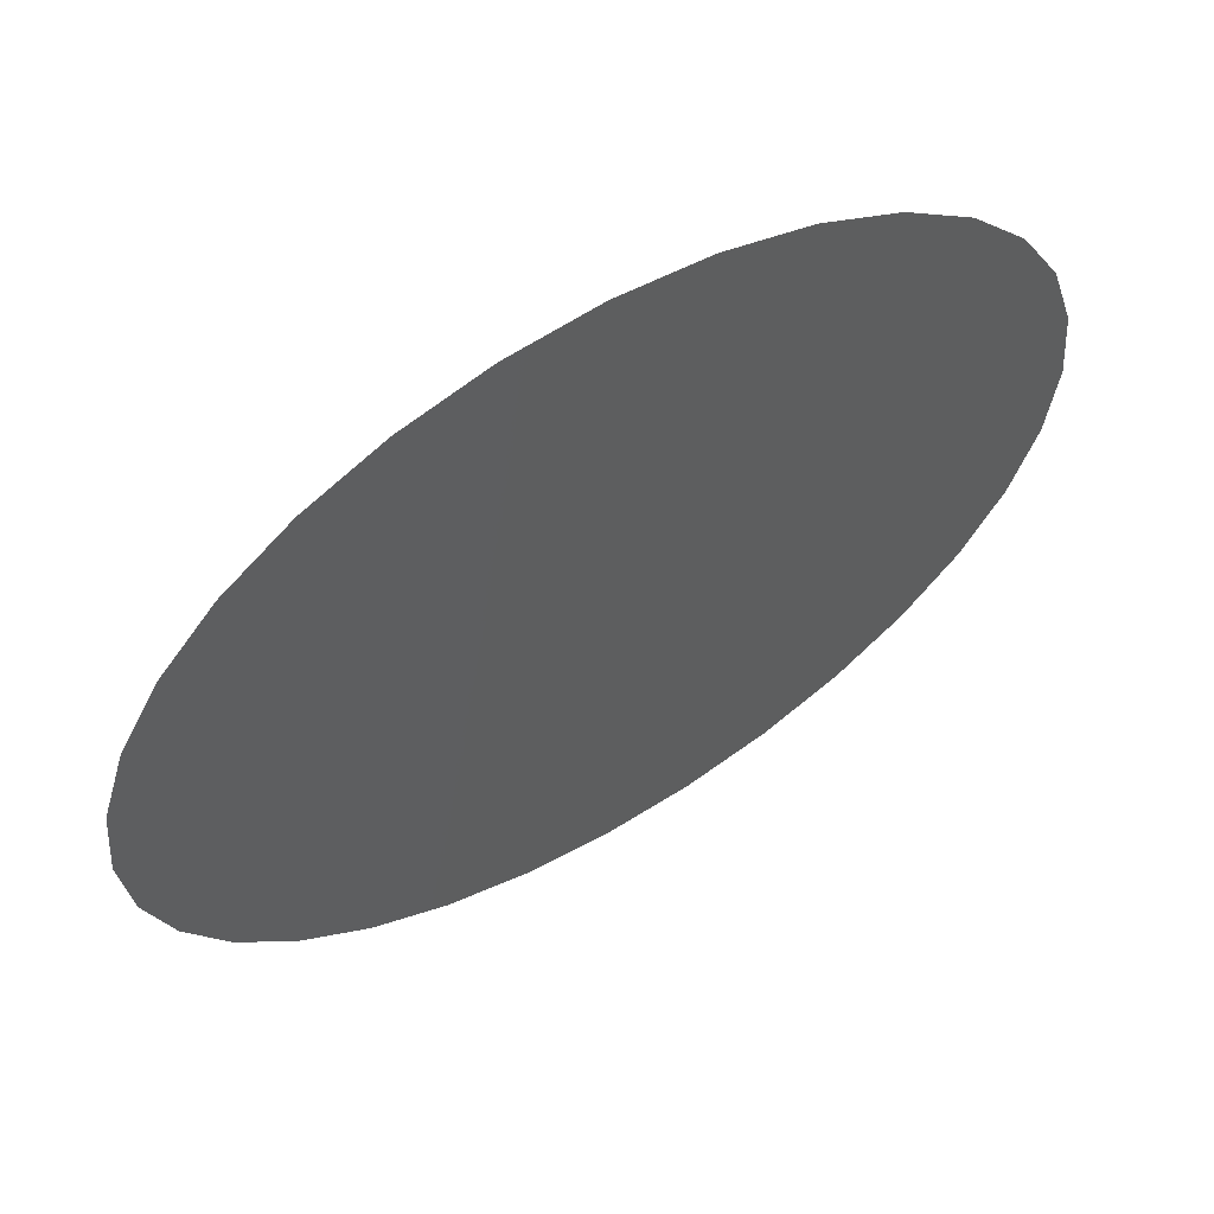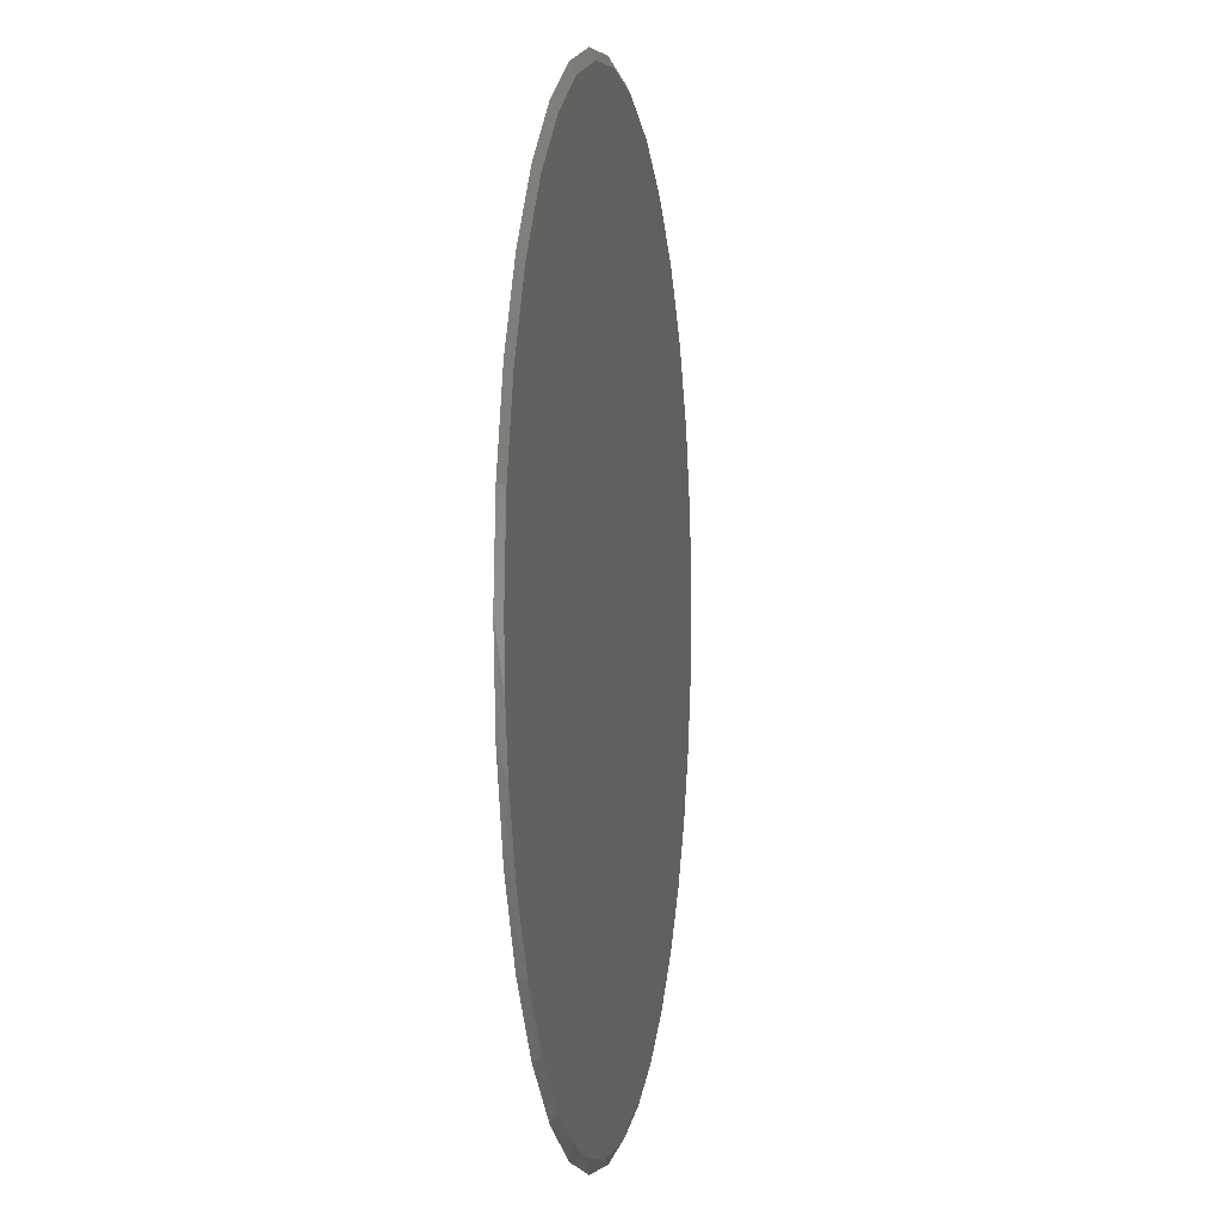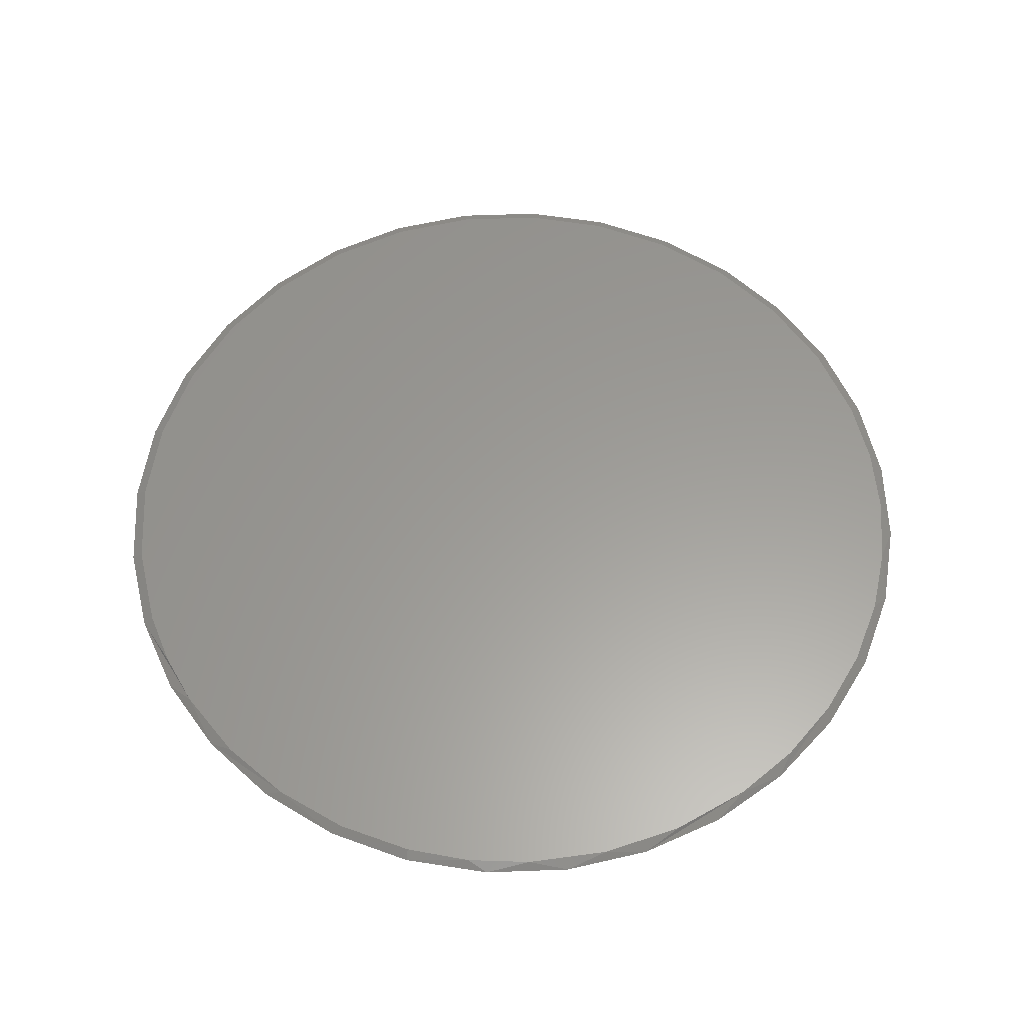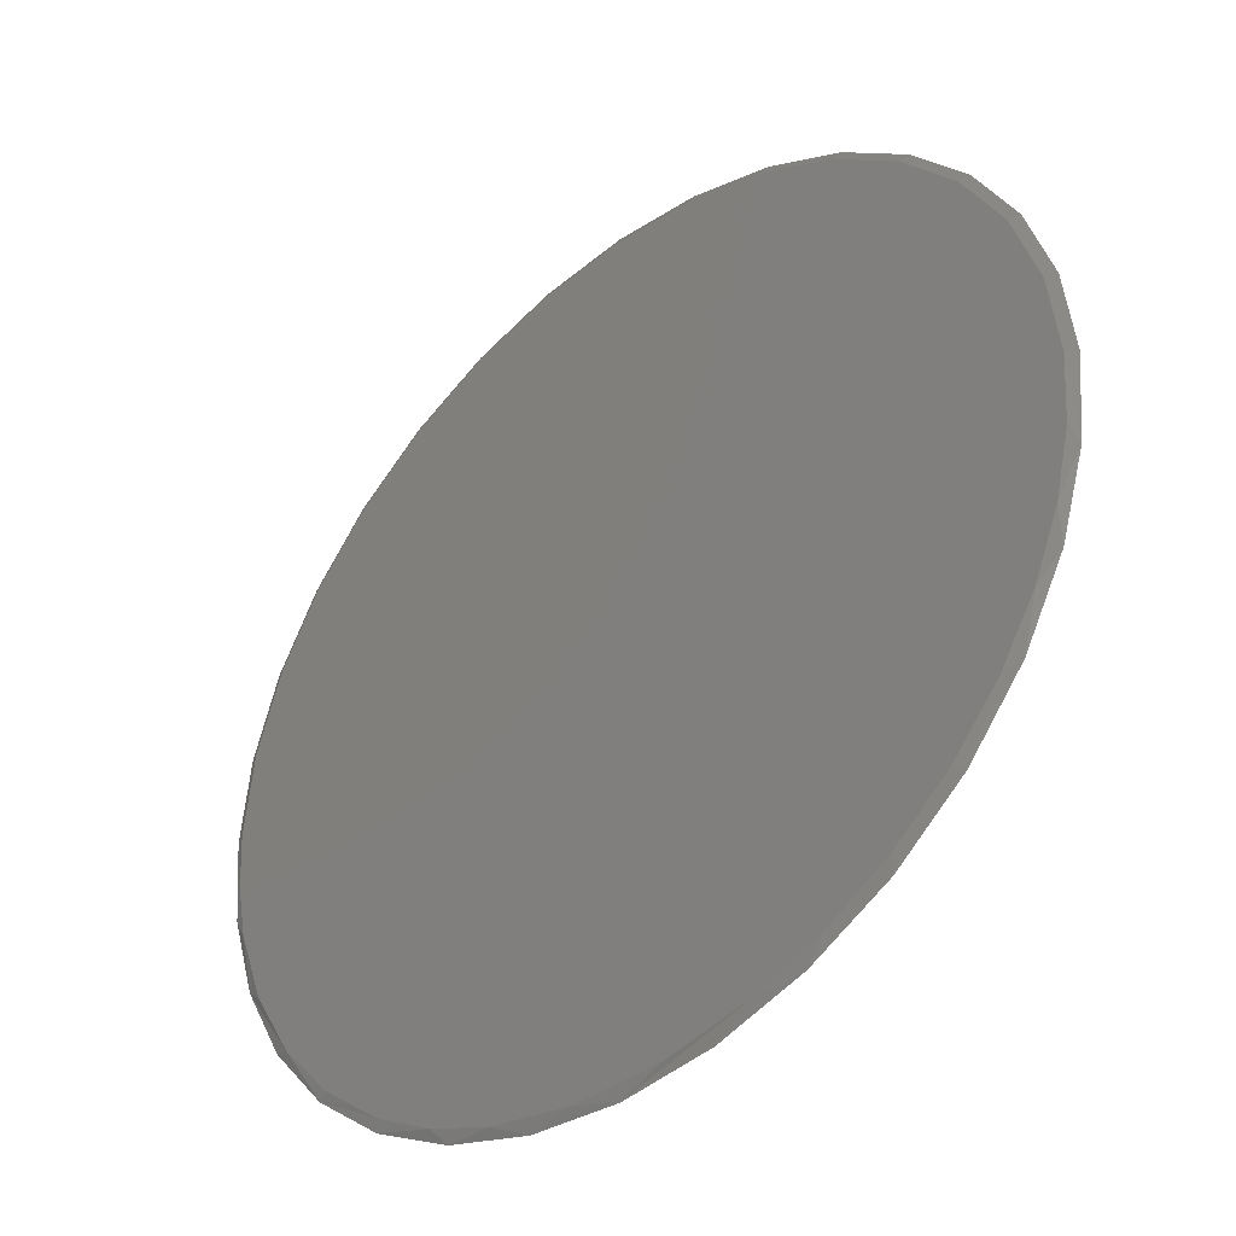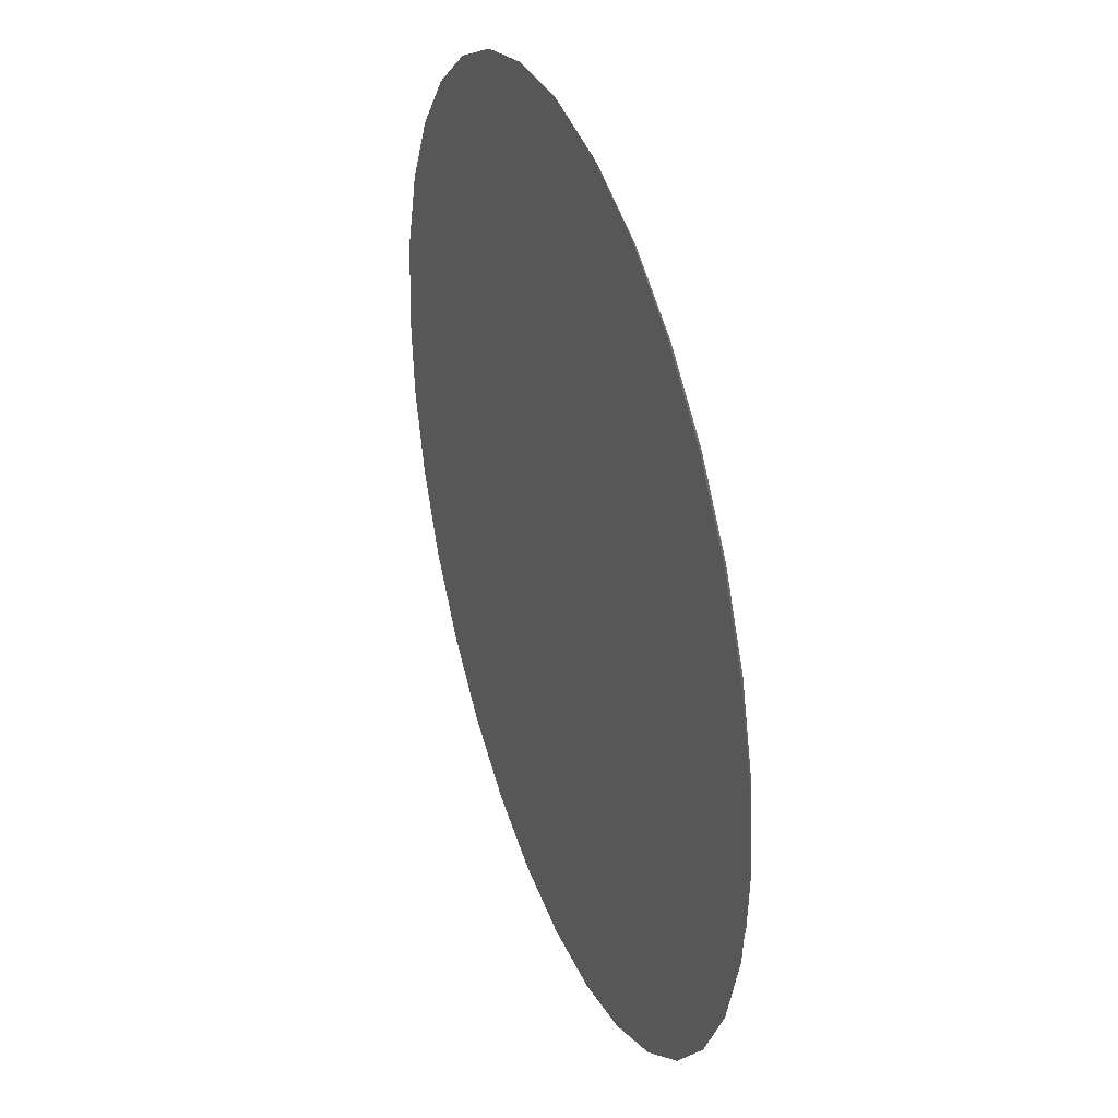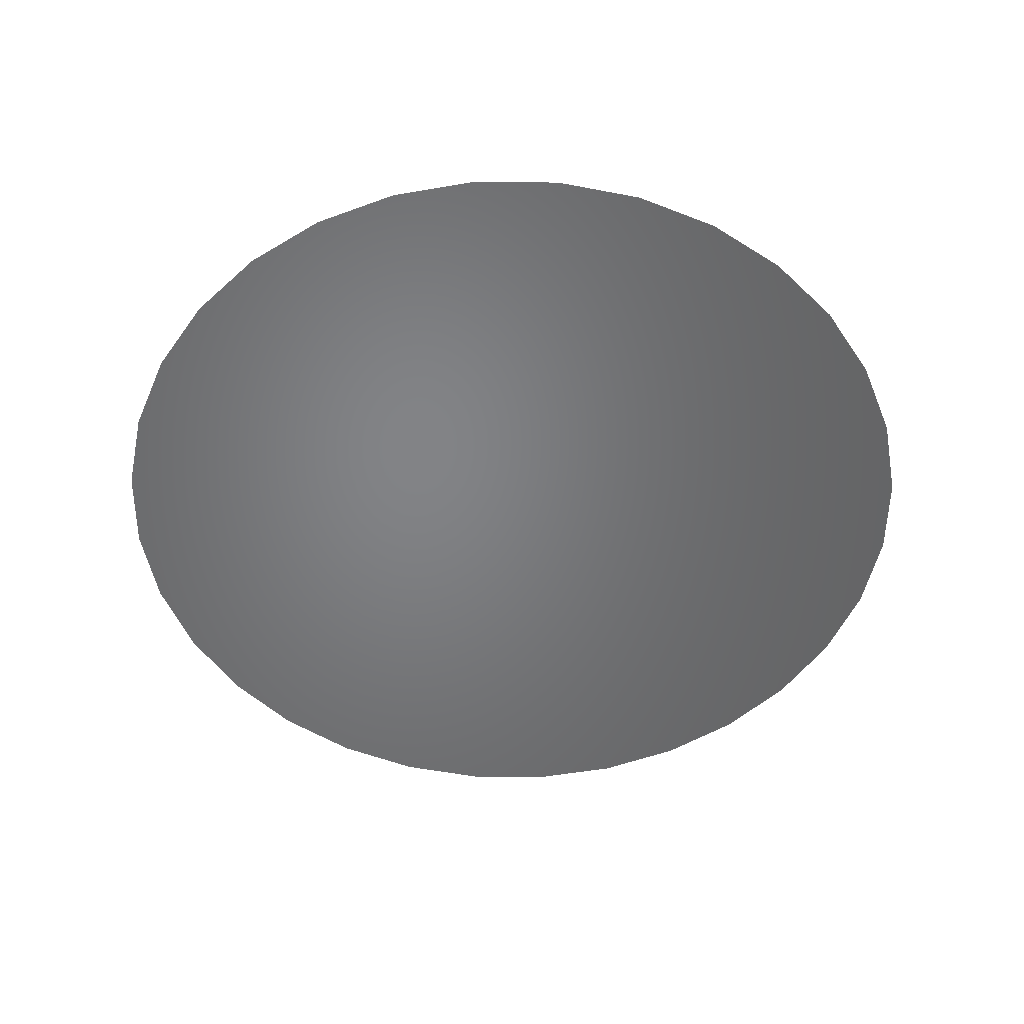
<metadata>
{"format":"stl","ext":"stl","renderer":"f3d","projection":"perspective","resolution":1024,"background":"white","views":[{"elev":61.9,"azim":149.3,"up":"+Y"},{"elev":0.3,"azim":-80.3,"up":"+Y"},{"elev":60.1,"azim":-19.0,"up":"+Z"},{"elev":-40.7,"azim":42.0,"up":"+Y"},{"elev":35.8,"azim":-109.2,"up":"+Y"},{"elev":-51.3,"azim":140.0,"up":"+Z"}]}
</metadata>
<code>
# stl→obj: 67 verts, 130 faces
v -0.05581 -0.6603 0.007812
v 0.0716 -0.6603 0.007812
v -0.1809 -0.6359 0.007812
v 0.1966 -0.6359 0.007812
v -0.275 -0.5999 0.007812
v 0.2981 -0.5965 0.007812
v -0.3627 -0.5501 0.007812
v 0.3918 -0.541 0.007812
v -0.4547 -0.4754 0.007812
v 0.4751 -0.4709 0.007812
v -0.5319 -0.3855 0.007812
v 0.5458 -0.3881 0.007812
v -0.5919 -0.2833 0.007812
v 0.5997 -0.2997 0.007812
v -0.6327 -0.1721 0.007812
v 0.6391 -0.2039 0.007812
v -0.6497 -0.08679 0.007812
v 0.6631 -0.1032 0.007812
v -0.6554 6.467e-08 0.007812
v 0.6712 -7.494e-16 0.007812
v -0.6427 0.1294 0.007812
v 0.6585 0.1294 0.007812
v -0.6049 0.2538 0.007812
v 0.6207 0.2538 0.007812
v -0.5436 0.3685 0.007812
v 0.5594 0.3685 0.007812
v -0.4611 0.469 0.007812
v 0.4769 0.469 0.007812
v -0.3606 0.5515 0.007812
v 0.3764 0.5515 0.007812
v -0.2459 0.6128 0.007812
v 0.2617 0.6128 0.007812
v -0.1215 0.6506 0.007812
v 0.1373 0.6506 0.007812
v 0.007895 0.6633 0.007812
v 0.007895 0.6789 0
v 0.1404 0.6659 0
v -0.1246 0.6659 0
v 0.007895 -0.6789 0
v -0.1246 -0.6659 0
v 0.1404 -0.6659 0
v -0.2519 -0.6273 0
v 0.2677 -0.6273 0
v -0.3693 -0.5645 0
v 0.3851 -0.5645 0
v -0.4722 -0.4801 0
v 0.488 -0.4801 0
v -0.5566 -0.3772 0
v 0.5724 -0.3772 0
v -0.6194 -0.2598 0
v 0.6352 -0.2598 0
v -0.658 -0.1325 0
v 0.6738 -0.1325 0
v -0.6711 3.847e-16 0
v 0.6868 0 0
v -0.658 0.1325 0
v 0.6738 0.1325 0
v -0.6194 0.2598 0
v 0.6352 0.2598 0
v -0.5566 0.3772 0
v 0.5724 0.3772 0
v -0.4722 0.4801 0
v 0.488 0.4801 0
v -0.3693 0.5645 0
v 0.3851 0.5645 0
v -0.2519 0.6273 0
v 0.2677 0.6273 0
f 1 2 3
f 3 2 4
f 3 4 5
f 5 4 6
f 5 6 7
f 7 6 8
f 7 8 9
f 9 8 10
f 9 10 11
f 11 10 12
f 11 12 13
f 13 12 14
f 13 14 15
f 15 14 16
f 15 16 17
f 17 16 18
f 17 18 19
f 19 18 20
f 19 20 21
f 21 20 22
f 21 22 23
f 23 22 24
f 23 24 25
f 25 24 26
f 25 26 27
f 27 26 28
f 27 28 29
f 29 28 30
f 29 30 31
f 31 30 32
f 31 32 33
f 33 32 34
f 33 34 35
f 36 37 38
f 39 40 41
f 41 40 42
f 41 42 43
f 43 42 44
f 43 44 45
f 45 44 46
f 45 46 47
f 47 46 48
f 47 48 49
f 49 48 50
f 49 50 51
f 51 50 52
f 51 52 53
f 53 52 54
f 53 54 55
f 55 54 56
f 55 56 57
f 57 56 58
f 57 58 59
f 59 58 60
f 59 60 61
f 61 60 62
f 61 62 63
f 63 62 64
f 63 64 65
f 65 64 66
f 65 66 67
f 67 66 38
f 67 38 37
f 30 67 32
f 33 35 38
f 35 34 36
f 36 38 35
f 58 25 60
f 25 58 23
f 23 58 56
f 23 56 21
f 21 56 54
f 21 54 19
f 24 61 26
f 61 24 59
f 59 24 22
f 59 22 57
f 57 22 20
f 57 20 55
f 67 30 65
f 65 30 28
f 65 28 63
f 63 28 26
f 63 26 61
f 36 34 37
f 37 34 32
f 37 32 67
f 64 31 66
f 66 31 33
f 66 33 38
f 31 64 29
f 29 64 62
f 29 62 27
f 27 62 60
f 27 60 25
f 14 49 51
f 14 51 16
f 51 53 16
f 12 10 47
f 47 49 12
f 12 49 14
f 8 43 45
f 45 47 8
f 47 10 8
f 4 39 41
f 41 43 4
f 4 43 6
f 43 8 6
f 1 40 39
f 1 39 2
f 5 44 42
f 5 42 3
f 42 40 3
f 3 40 1
f 7 44 5
f 11 50 48
f 48 46 11
f 52 50 15
f 15 50 13
f 50 11 13
f 39 4 2
f 54 52 15
f 54 15 17
f 54 17 19
f 55 20 53
f 53 20 18
f 53 18 16
f 44 7 46
f 46 7 9
f 46 9 11

</code>
